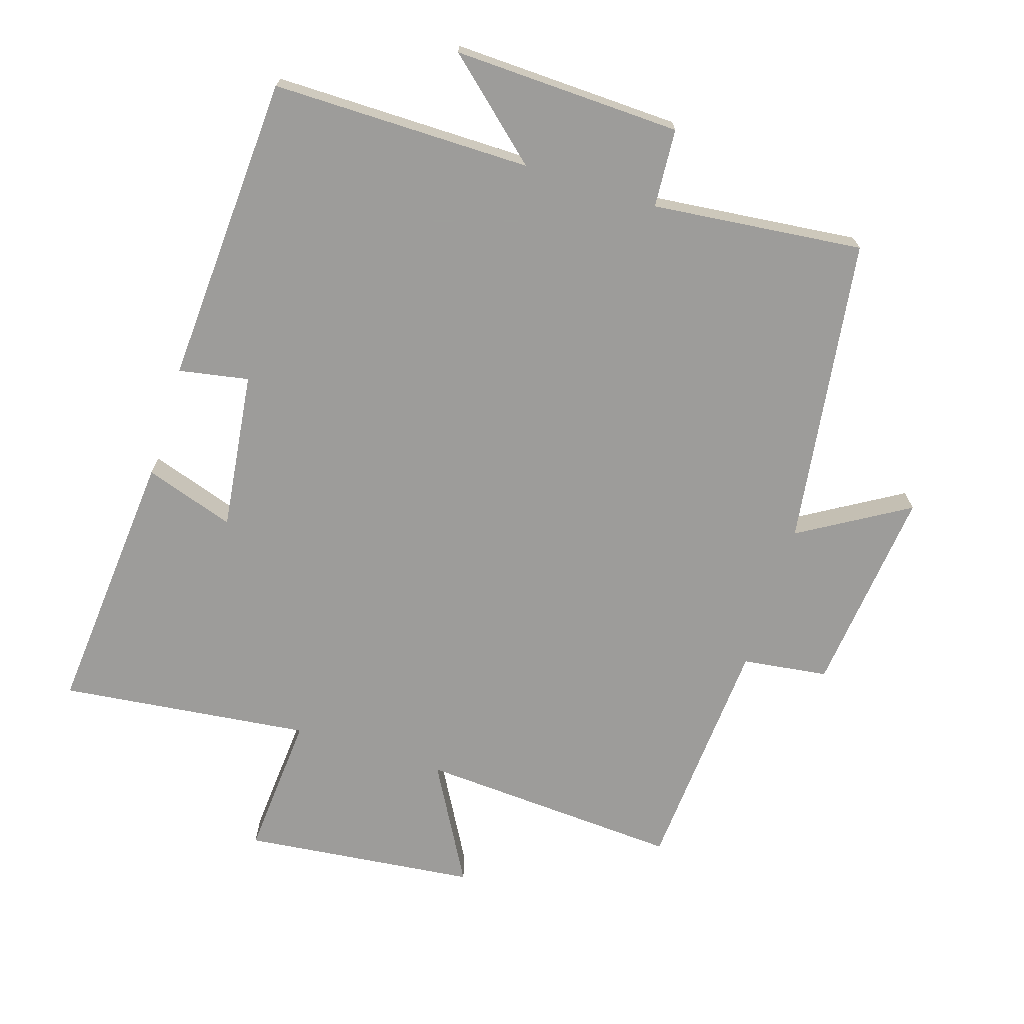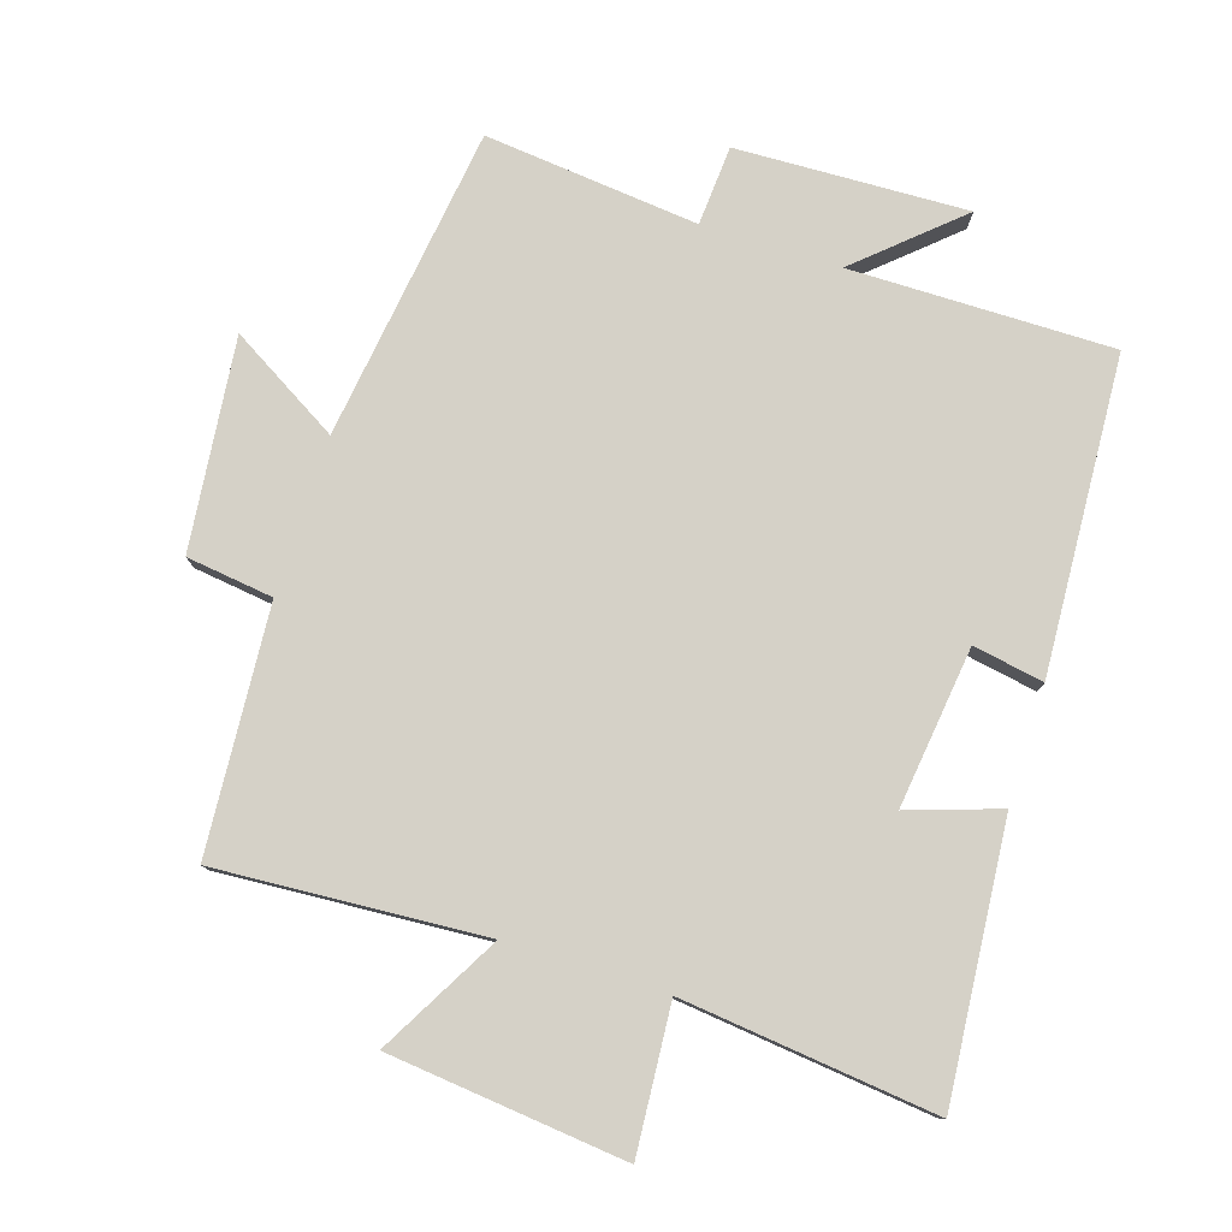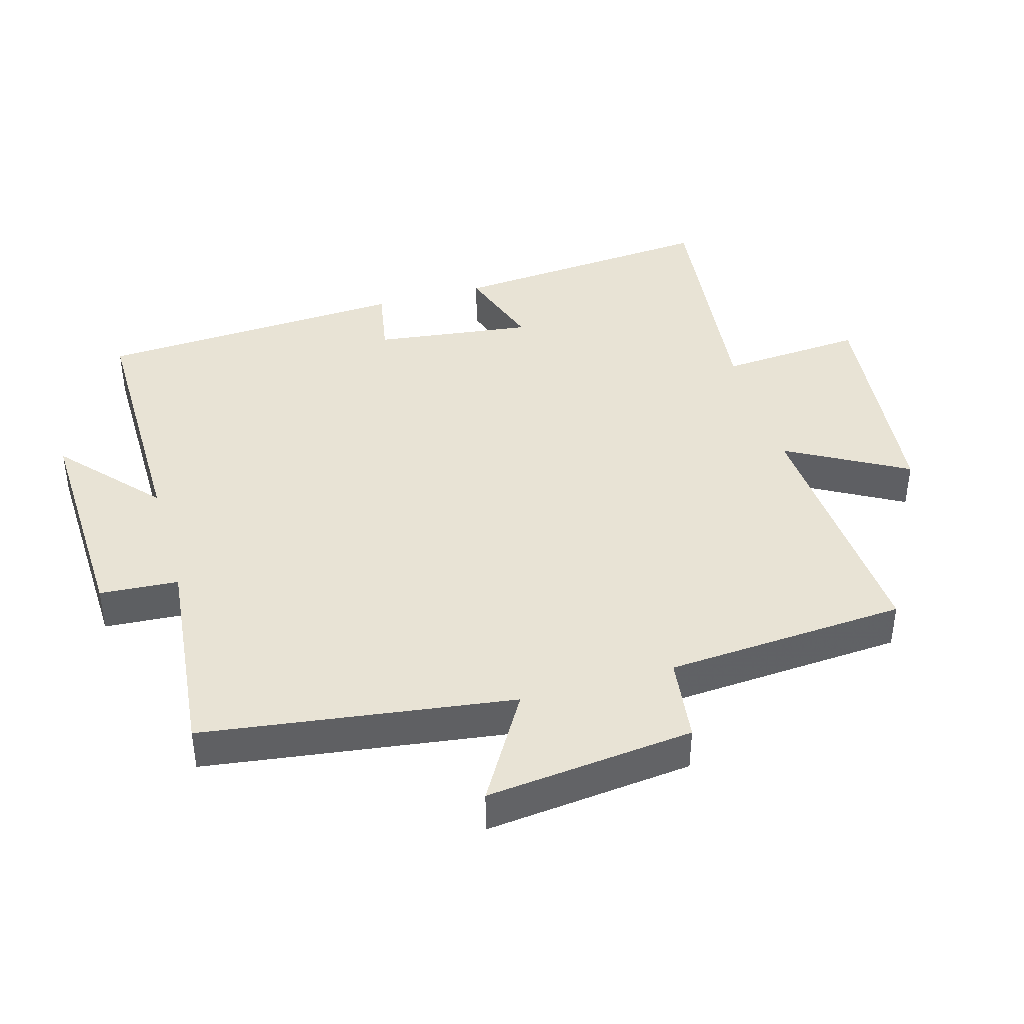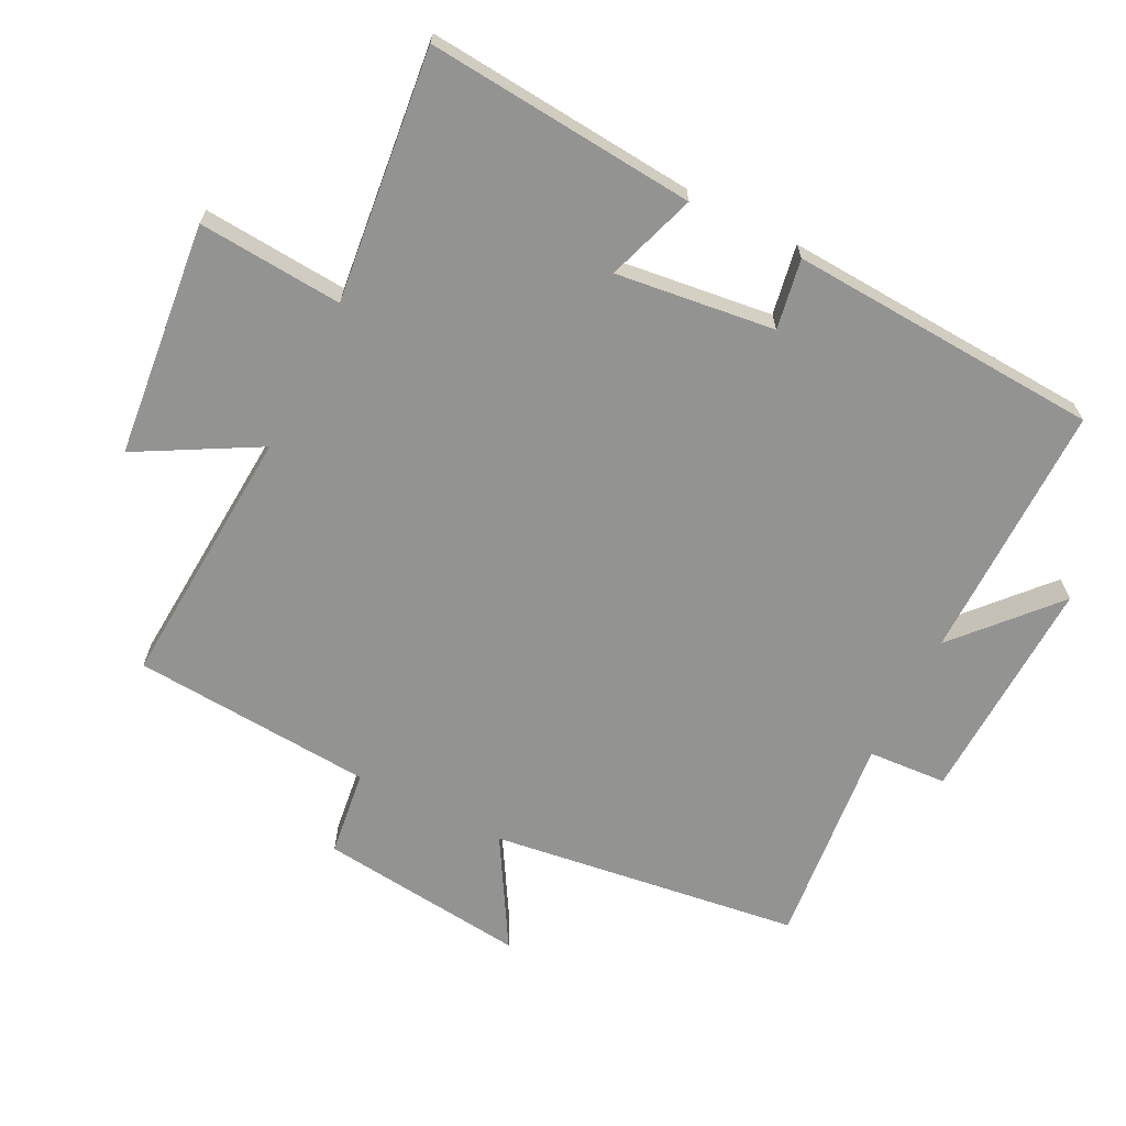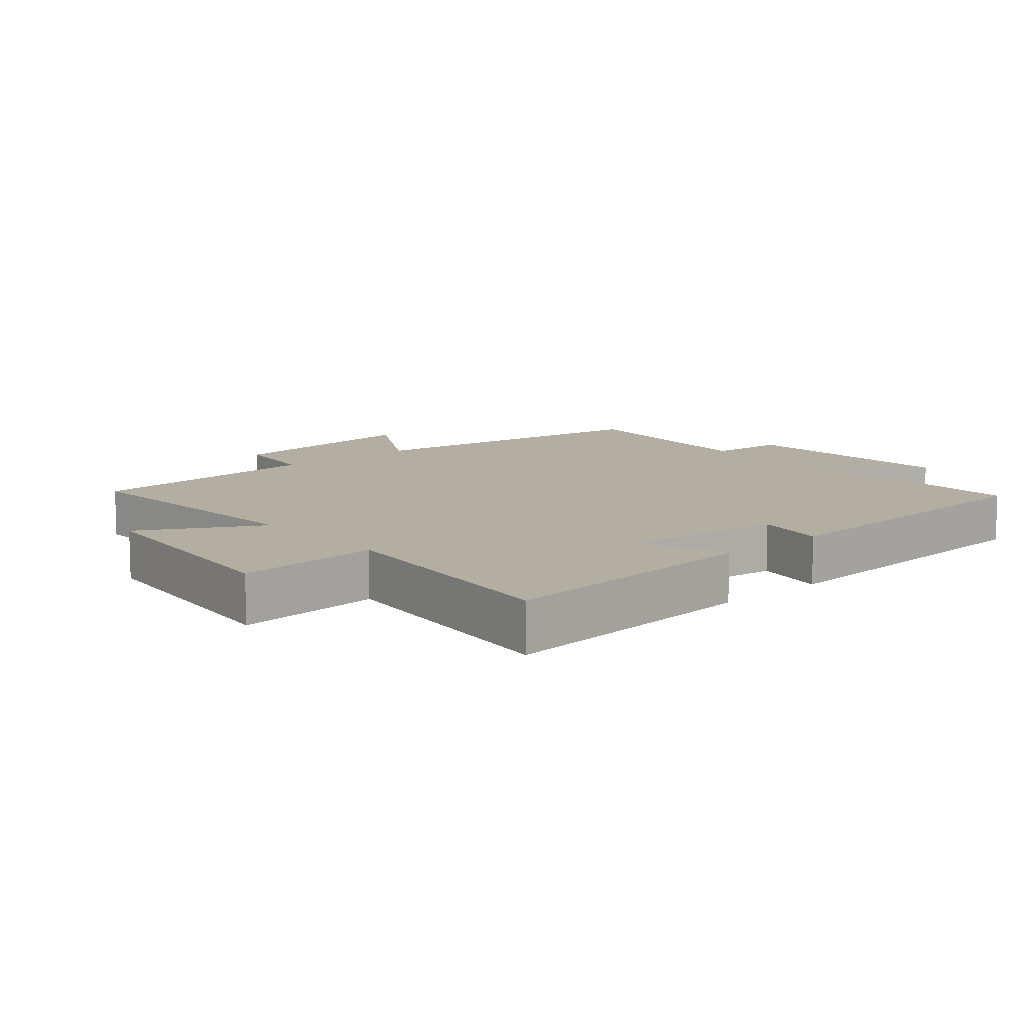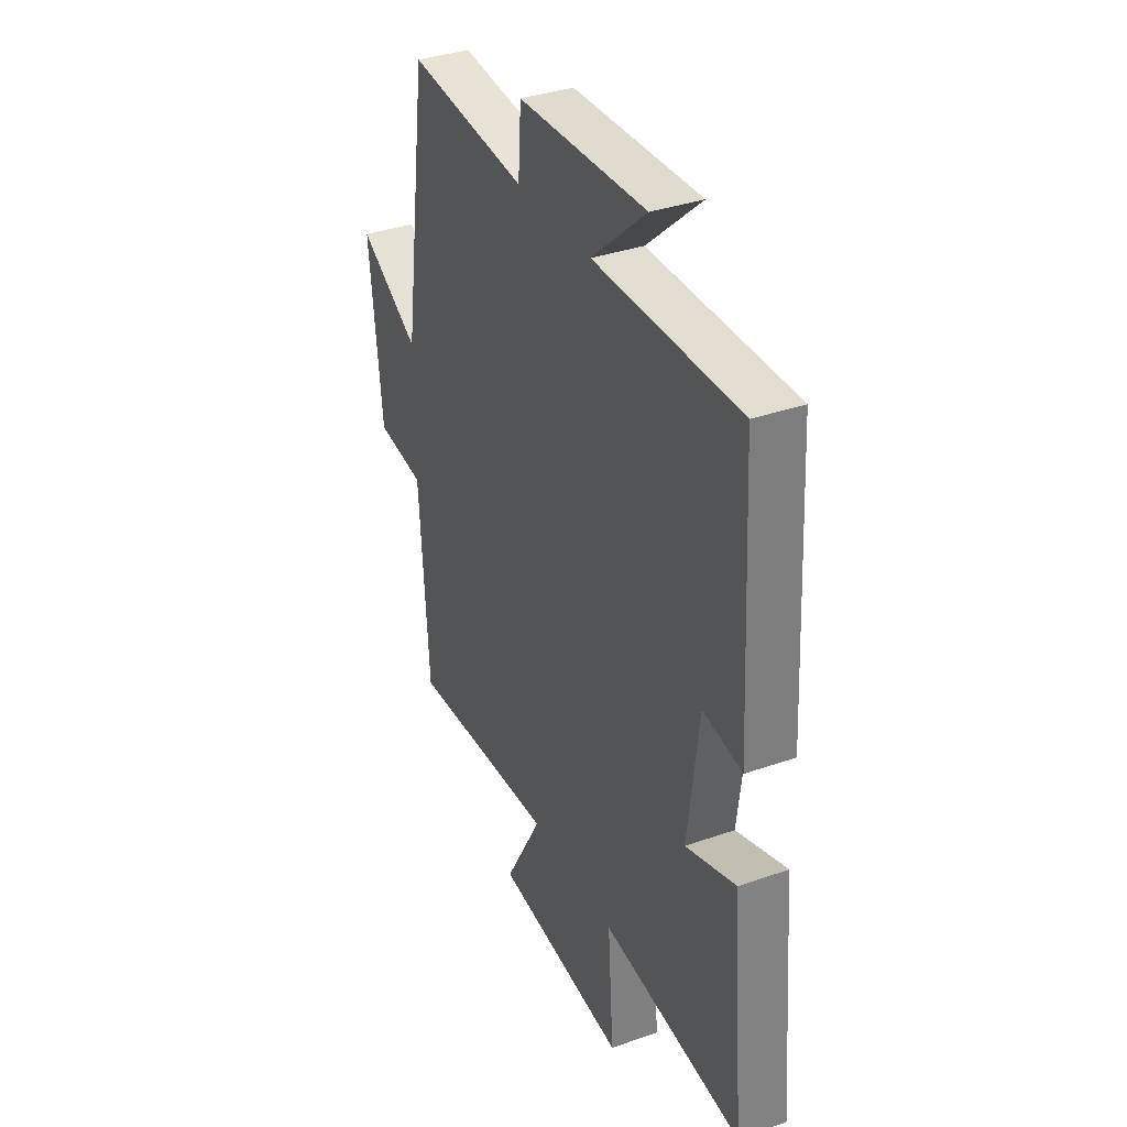
<metadata>
{"format":"obj","ext":"obj","renderer":"f3d","projection":"perspective","resolution":1024,"background":"white","views":[{"elev":-70.3,"azim":-17.5,"up":"+Y"},{"elev":78.9,"azim":-162.4,"up":"+Y"},{"elev":41.0,"azim":74.0,"up":"+Y"},{"elev":-66.7,"azim":-116.9,"up":"+Y"},{"elev":10.7,"azim":-131.1,"up":"+Y"},{"elev":35.5,"azim":-115.0,"up":"+Z"}]}
</metadata>
<code>
v -0.474 0.07 0.502
v -0.085 0.07 0.5
v -0.231 0.07 0.63
v 0.111 0.07 0.618
v 0.119 0.07 0.5
v 0.436 0.07 0.533
v 0.5 0.07 0.069
v 0.663 0.07 0.166
v 0.629 0.07 -0.146
v 0.5 0.07 -0.163
v 0.475 0.07 -0.525
v 0.079 0.07 -0.5
v 0.179 0.07 -0.679
v -0.173 0.07 -0.717
v -0.157 0.07 -0.5
v -0.534 0.07 -0.543
v -0.5 0.07 -0.139
v -0.365 0.07 -0.184
v -0.395 0.07 0.054
v -0.5 0.07 0.035
v -0.474 0 0.502
v -0.085 0 0.5
v -0.231 0 0.63
v 0.111 0 0.618
v 0.119 0 0.5
v 0.436 0 0.533
v 0.5 0 0.069
v 0.663 0 0.166
v 0.629 0 -0.146
v 0.5 0 -0.163
v 0.475 0 -0.525
v 0.079 0 -0.5
v 0.179 0 -0.679
v -0.173 0 -0.717
v -0.157 0 -0.5
v -0.534 0 -0.543
v -0.5 0 -0.139
v -0.365 0 -0.184
v -0.395 0 0.054
v -0.5 0 0.035
f 19 20 1 2
f 18 19 2
f 15 16 17 18
f 15 18 2
f 12 13 14 15
f 12 15 2
f 10 11 12 2
f 7 8 9 10
f 5 6 7 10
f 5 10 2
f 2 3 4 5
f 22 21 40 39
f 22 39 38
f 38 37 36 35
f 22 38 35
f 35 34 33 32
f 22 35 32
f 22 32 31 30
f 30 29 28 27
f 30 27 26 25
f 22 30 25
f 25 24 23 22
f 1 21 22 2
f 2 22 23 3
f 3 23 24 4
f 4 24 25 5
f 5 25 26 6
f 6 26 27 7
f 7 27 28 8
f 8 28 29 9
f 9 29 30 10
f 10 30 31 11
f 11 31 32 12
f 12 32 33 13
f 13 33 34 14
f 14 34 35 15
f 15 35 36 16
f 16 36 37 17
f 17 37 38 18
f 18 38 39 19
f 19 39 40 20
f 20 40 21 1

</code>
